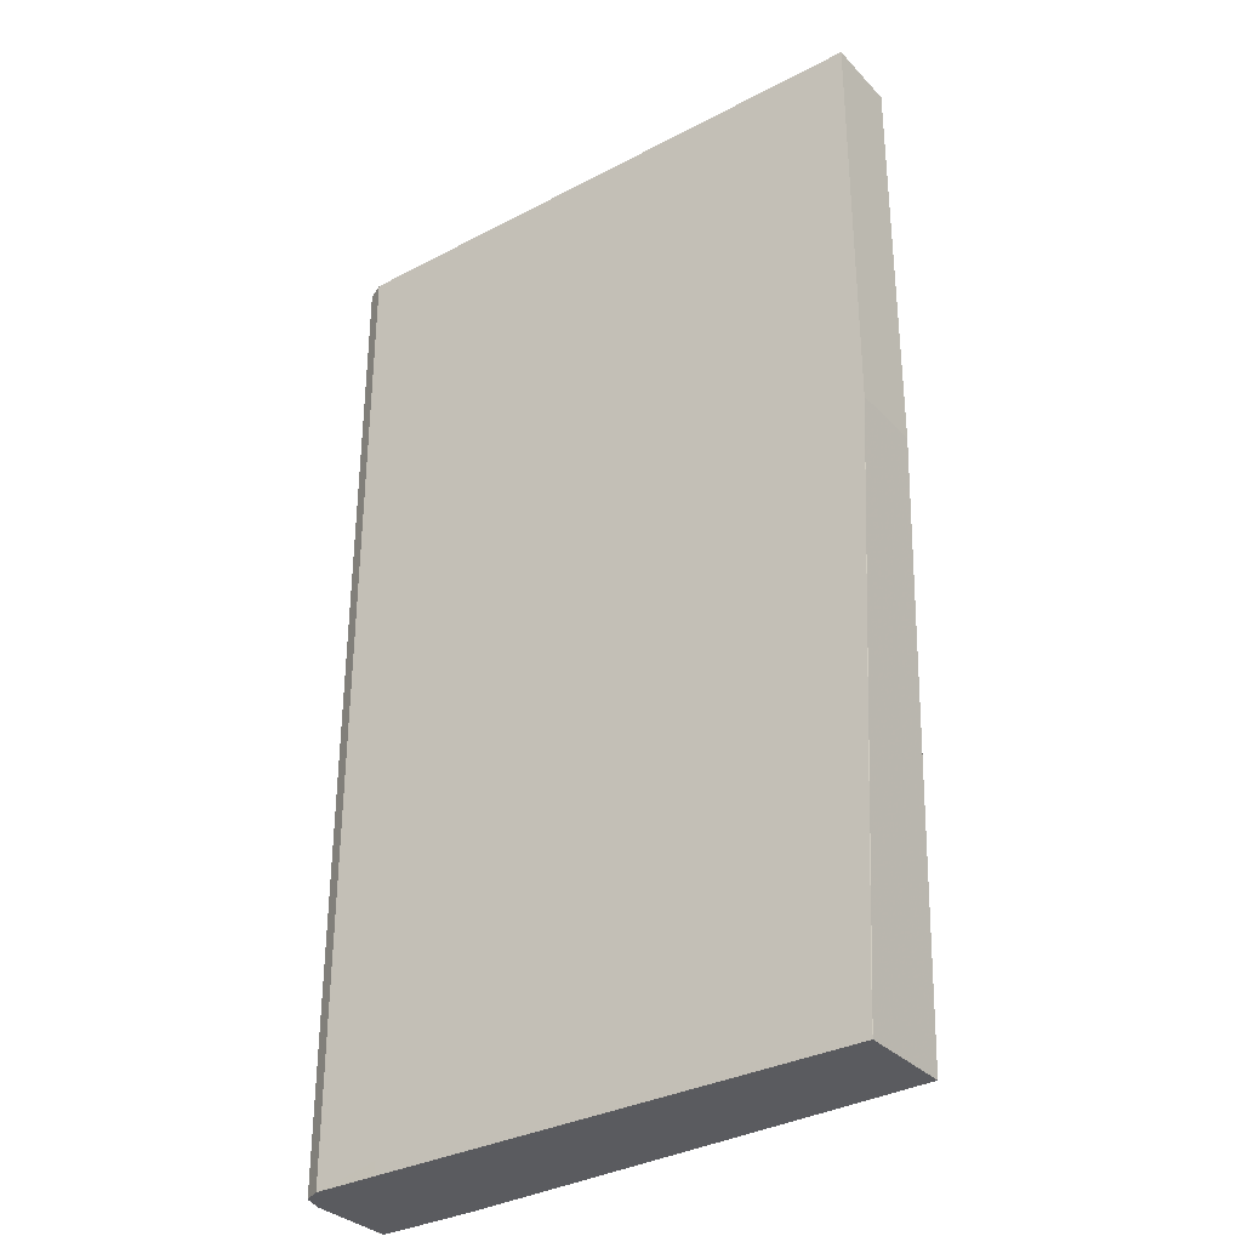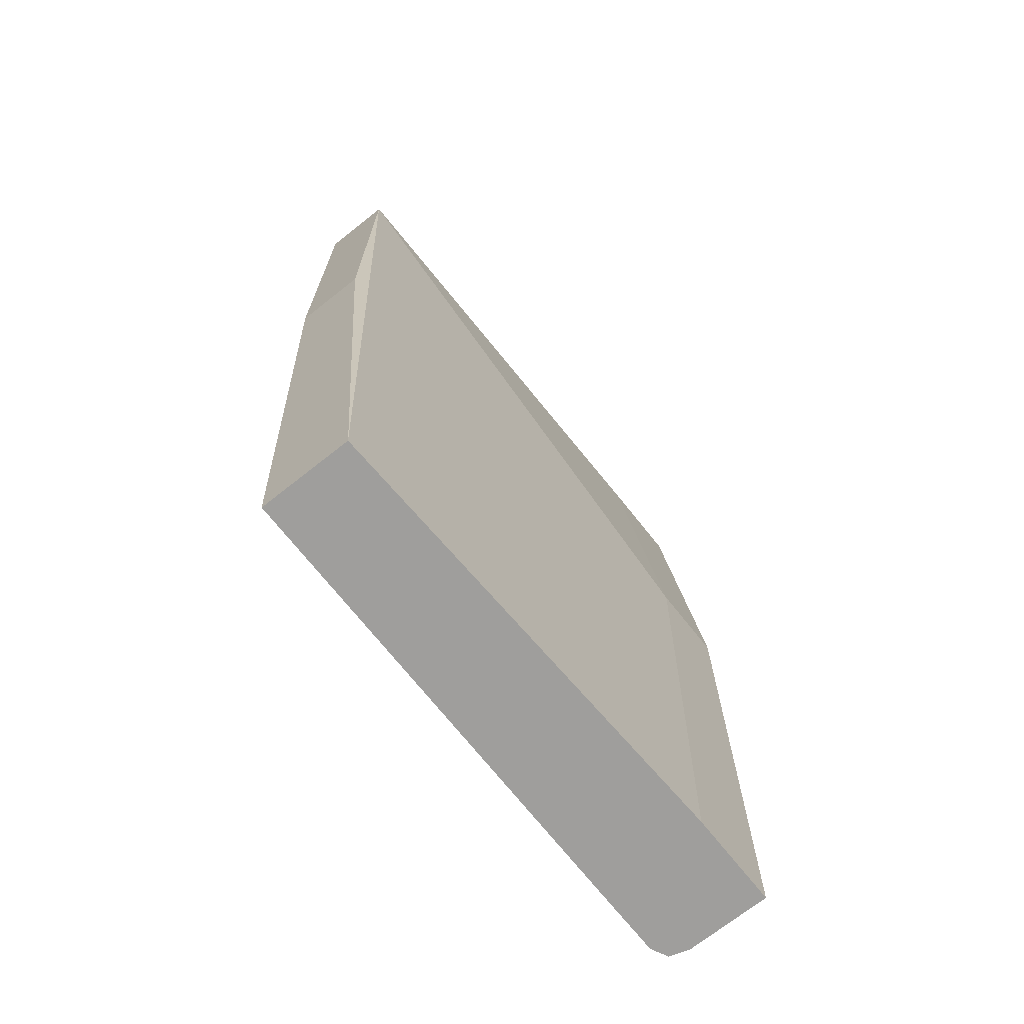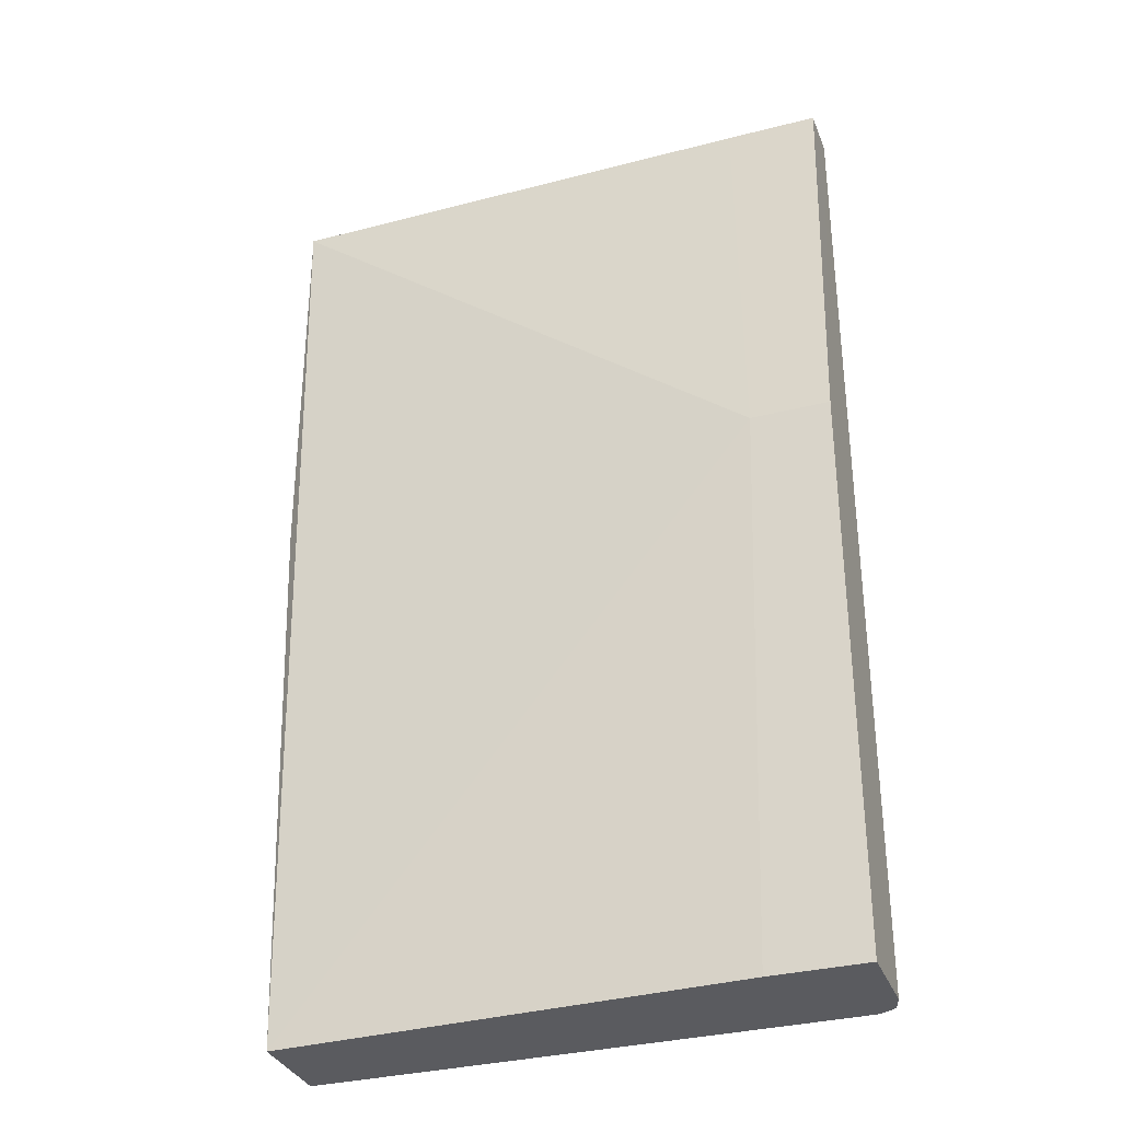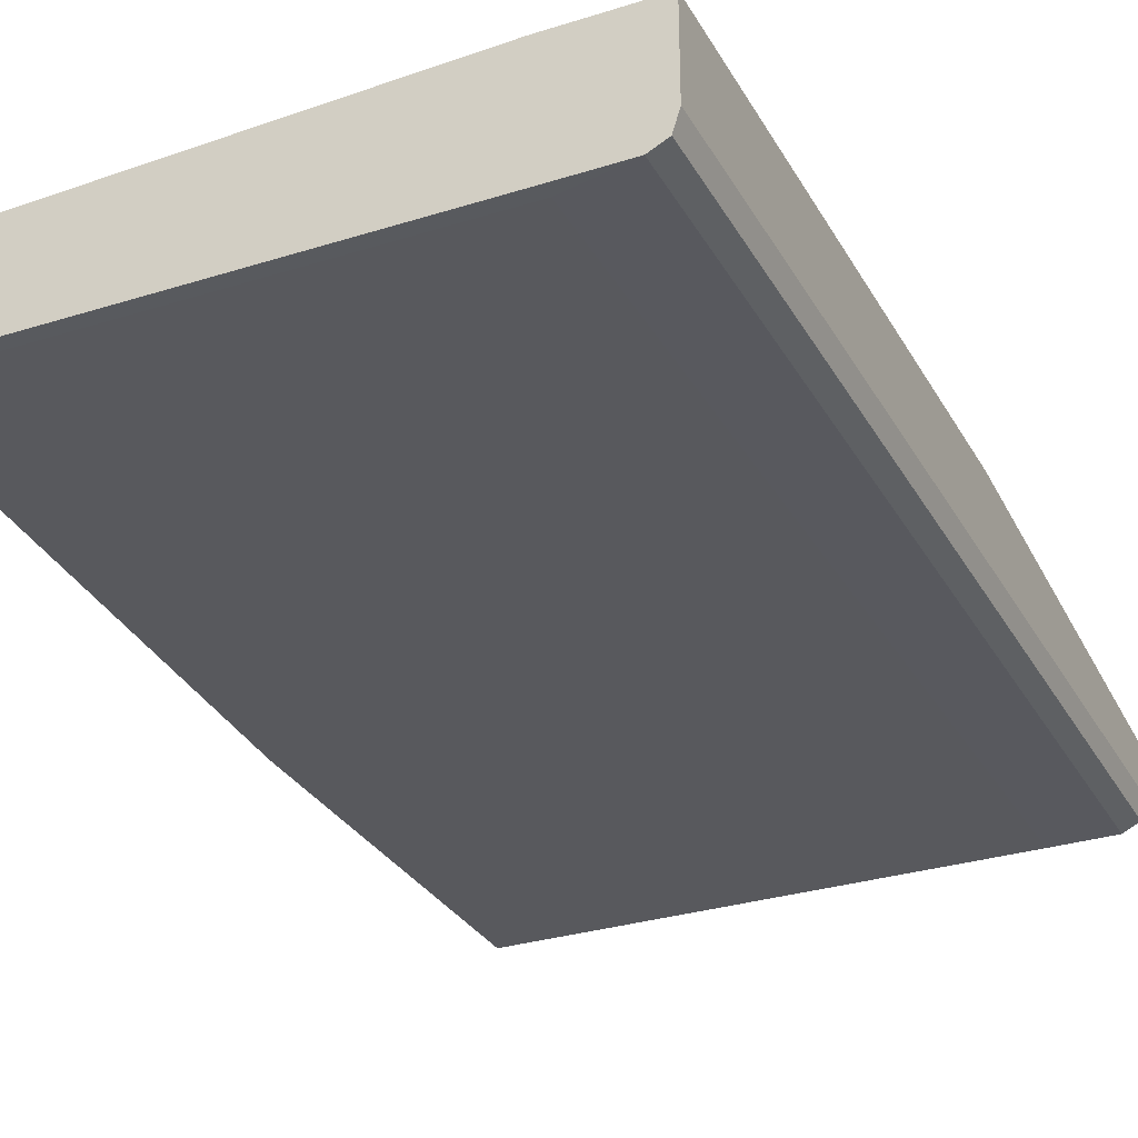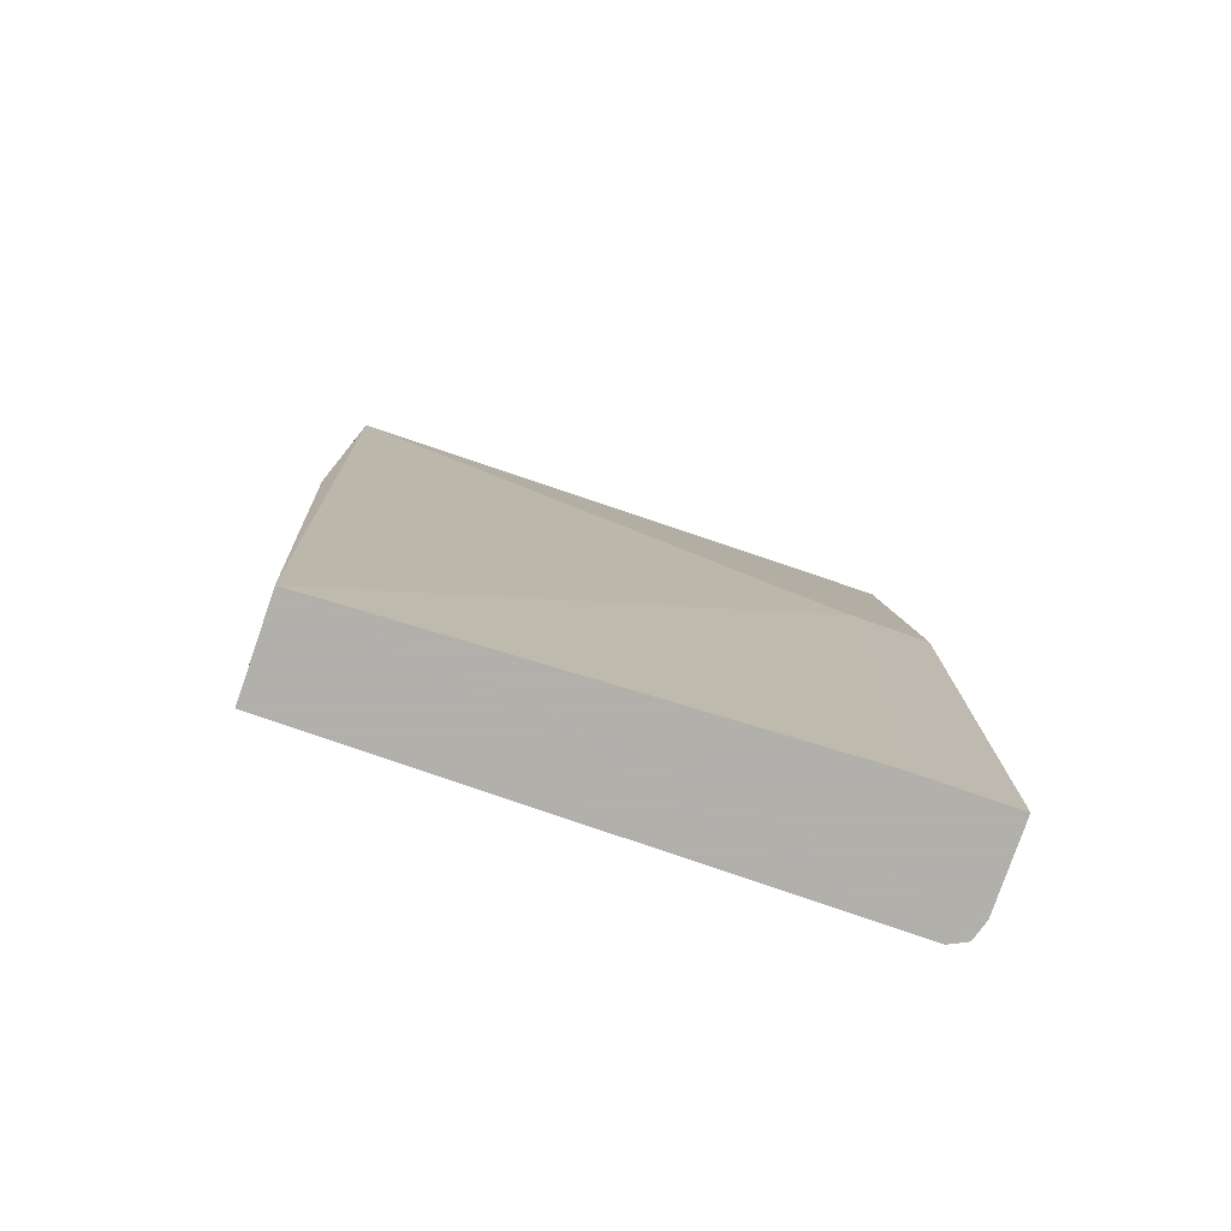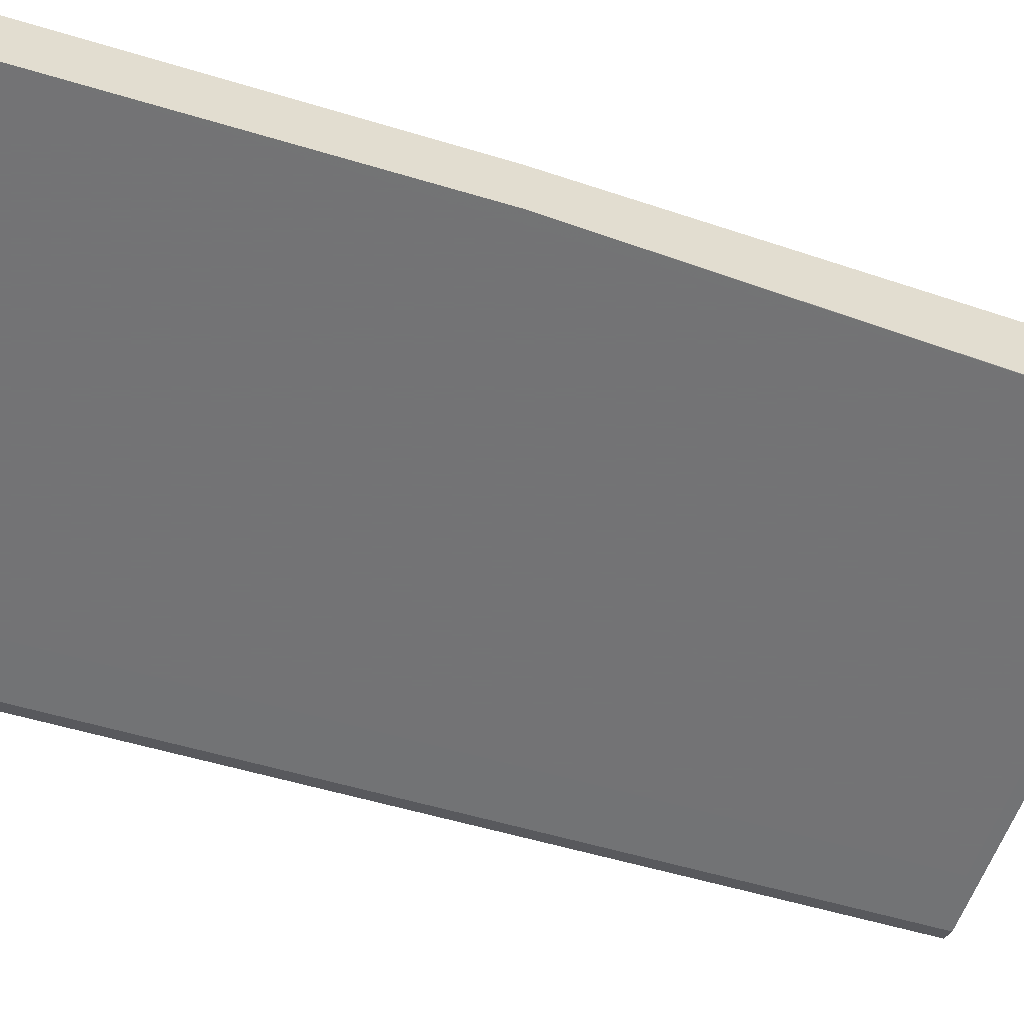
<metadata>
{"format":"obj","ext":"obj","renderer":"f3d","projection":"perspective","resolution":1024,"background":"white","views":[{"elev":-33.0,"azim":-144.1,"up":"+Y"},{"elev":-71.0,"azim":-51.6,"up":"+Y"},{"elev":-33.2,"azim":19.3,"up":"+Y"},{"elev":-30.2,"azim":24.6,"up":"+Z"},{"elev":-78.4,"azim":-19.1,"up":"+Y"},{"elev":-56.0,"azim":-107.5,"up":"+Z"}]}
</metadata>
<code>
v 0.5934 0.3167 -0.4168
v 0.5703 0.3167 -0.445
v -0.002963 0.3167 -0.4453
v 0.5054 0.3167 -0.4453
v 0.5055 -0.6648 -0.4453
v 0.5703 -0.6783 -0.445
v 0.5055 -0.6783 -0.4452
v 0.02633 -0.6783 -0.4452
v 0.02633 -0.6783 -0.3499
v -0.002963 -0.09582 -0.4453
v 0.02633 -0.6648 -0.4453
v -0.002963 0.3167 -0.3717
v 0.5933 0.3167 -0.3673
v 0.5933 -0.09582 -0.331
v 0.5126 -0.09582 -0.331
v 0.5933 -0.6783 -0.331
v 0.5934 -0.6783 -0.4168
v 0.4956 -0.6783 -0.331
v 0.4987 0.3167 -0.3673
v -0.002963 -0.09582 -0.3731
v 0.5873 -0.6783 -0.4366
v 0.5873 0.3167 -0.4366
f 2 3 1
f 4 3 2
f 4 5 3
f 4 2 5
f 5 2 6
f 7 5 6
f 7 8 5
f 7 6 8
f 8 6 9
f 8 9 10
f 11 8 10
f 11 5 8
f 11 3 5
f 11 10 3
f 3 10 12
f 3 12 1
f 13 1 12
f 13 14 1
f 15 14 13
f 16 14 15
f 16 17 14
f 16 9 17
f 18 9 16
f 18 15 9
f 18 16 15
f 15 12 9
f 19 12 15
f 19 13 12
f 19 15 13
f 20 9 12
f 20 10 9
f 20 12 10
f 6 17 9
f 21 17 6
f 21 1 17
f 22 1 21
f 22 2 1
f 22 6 2
f 22 21 6
f 14 17 1

</code>
